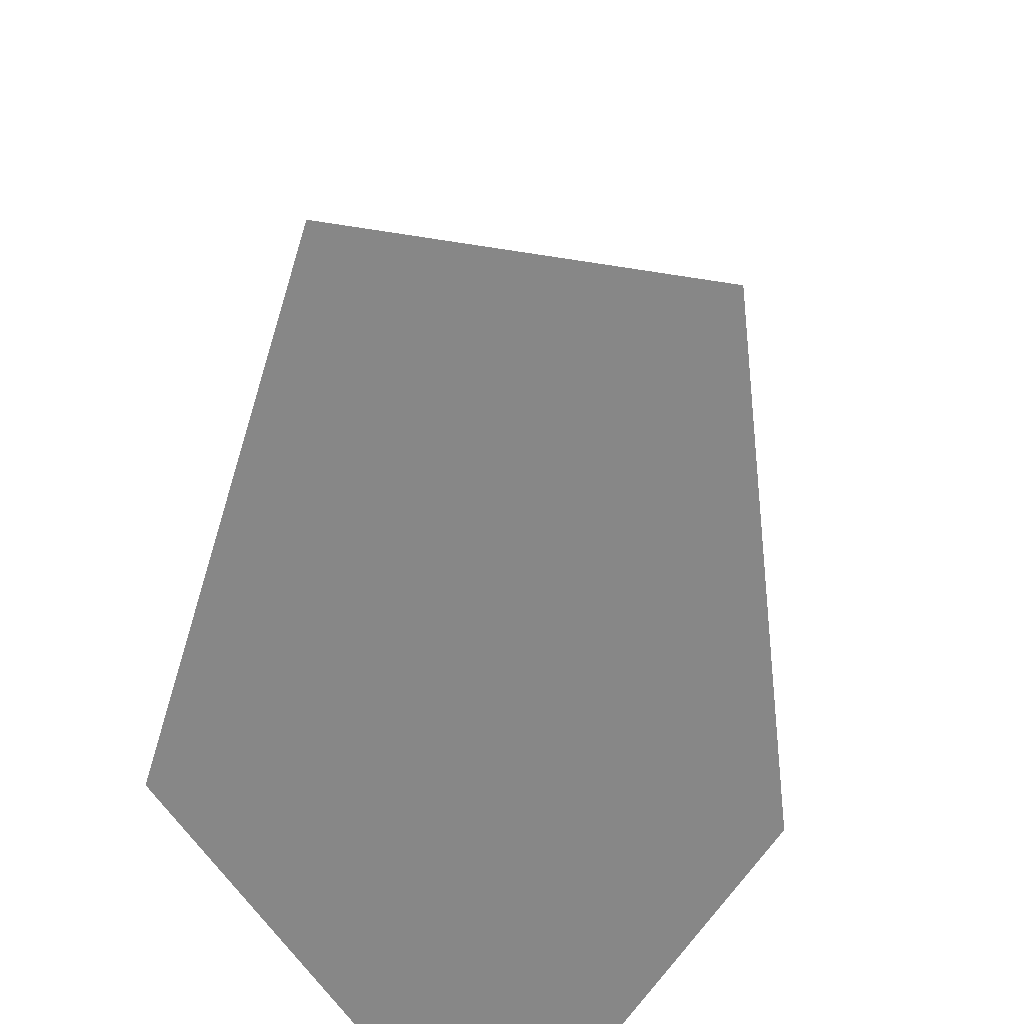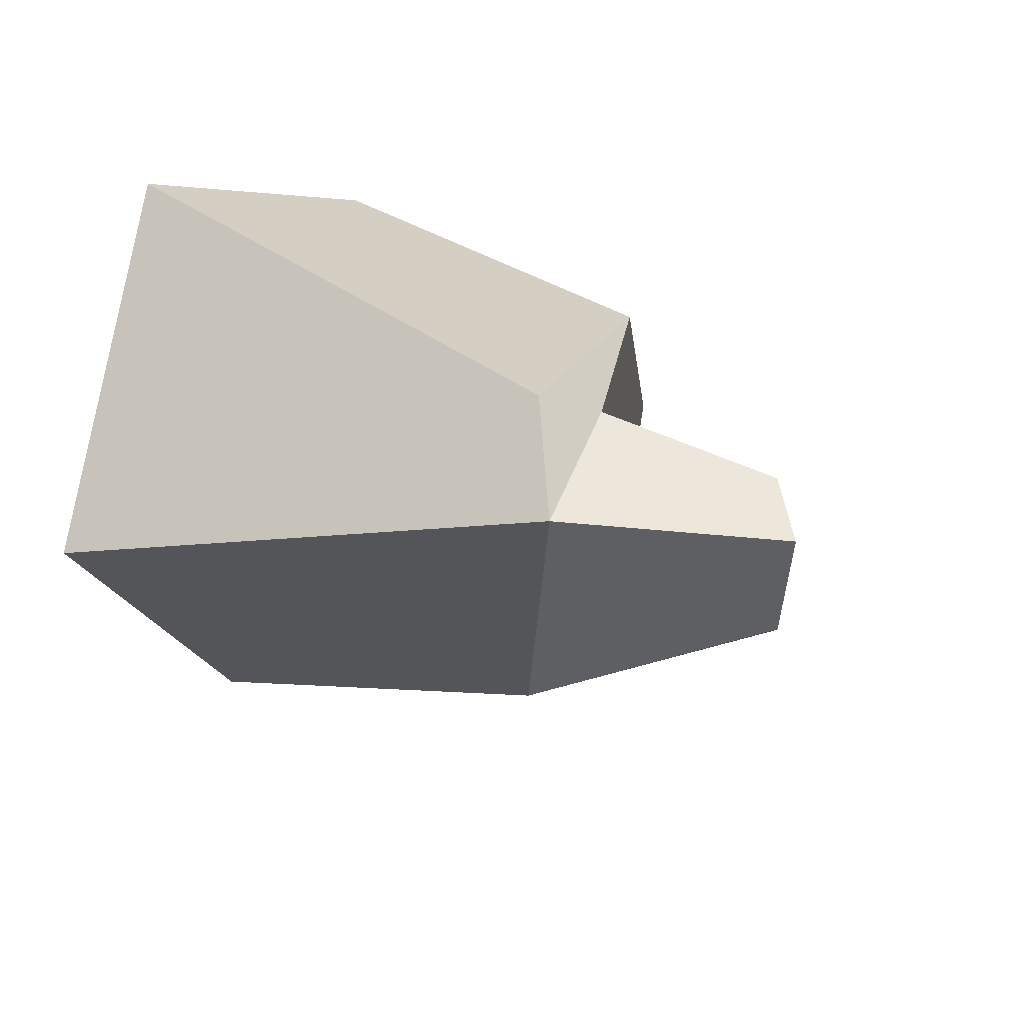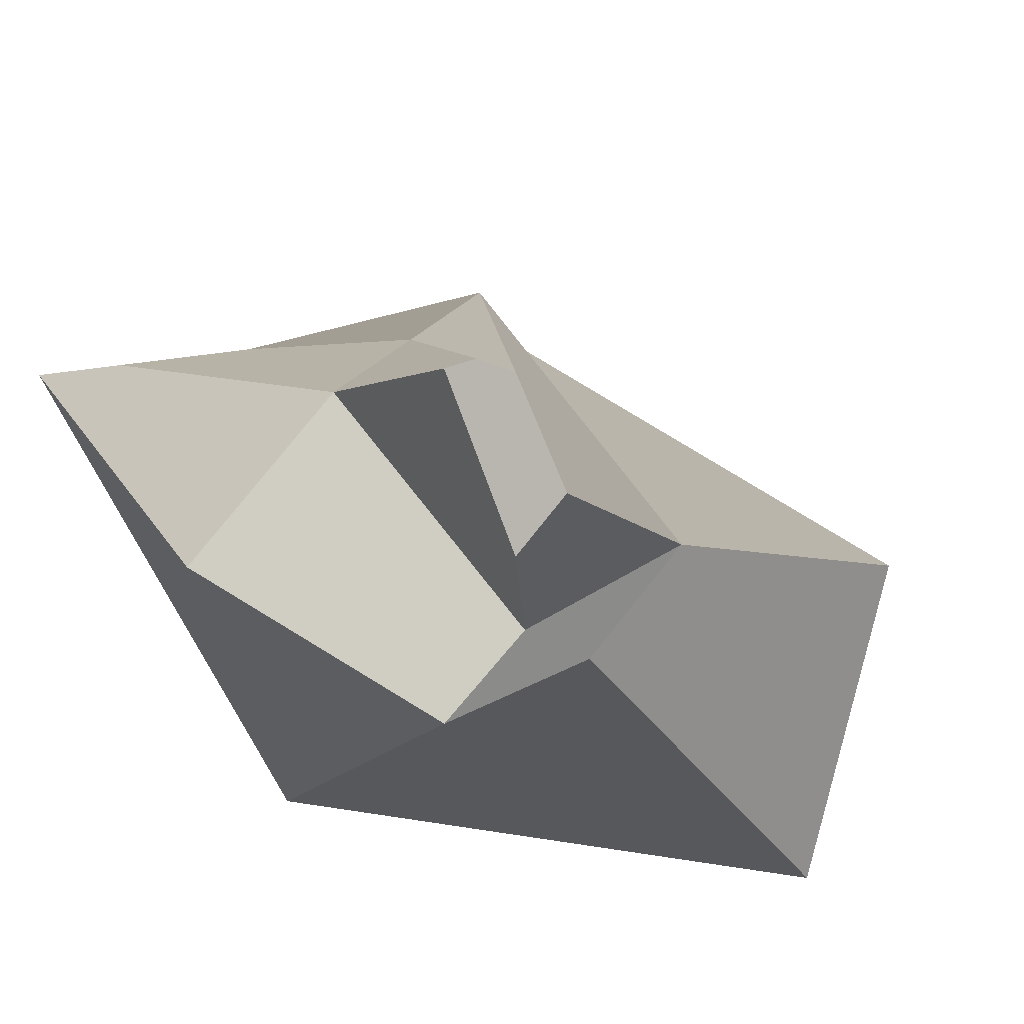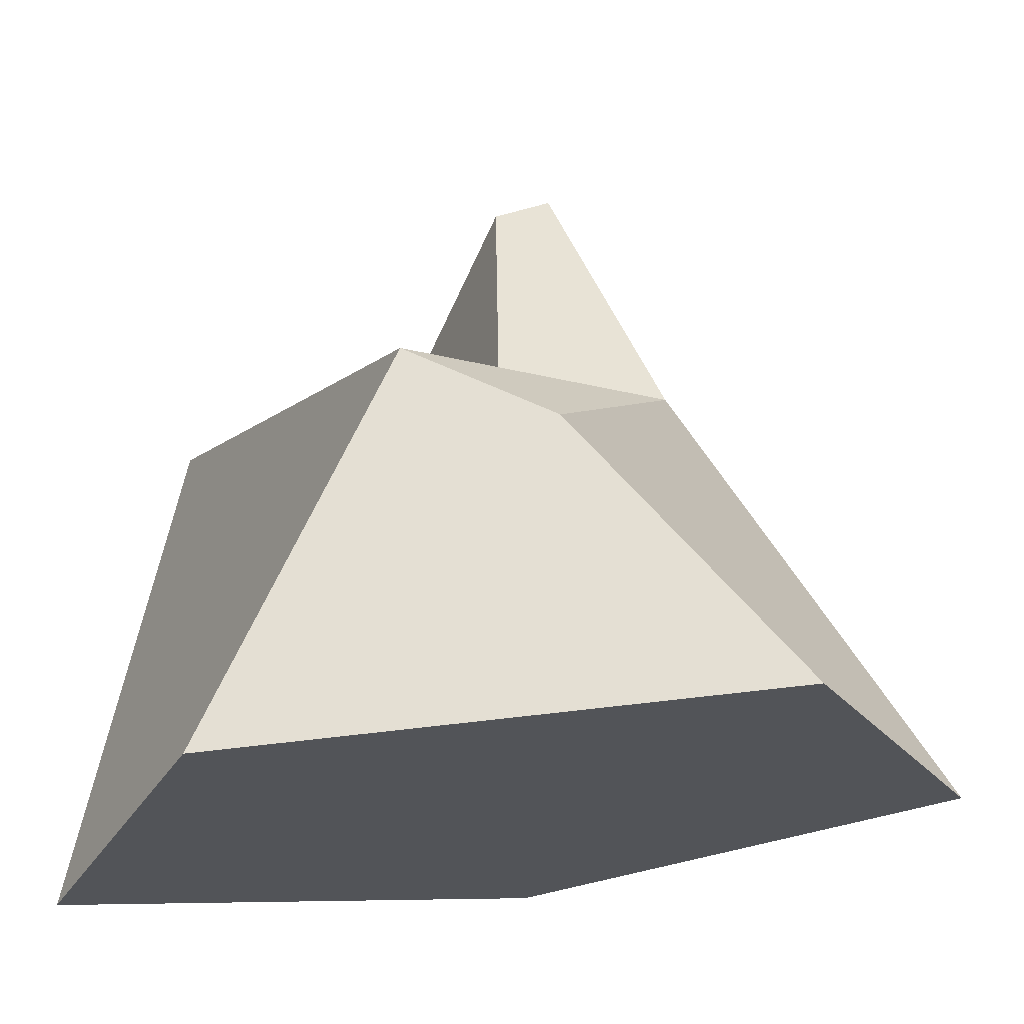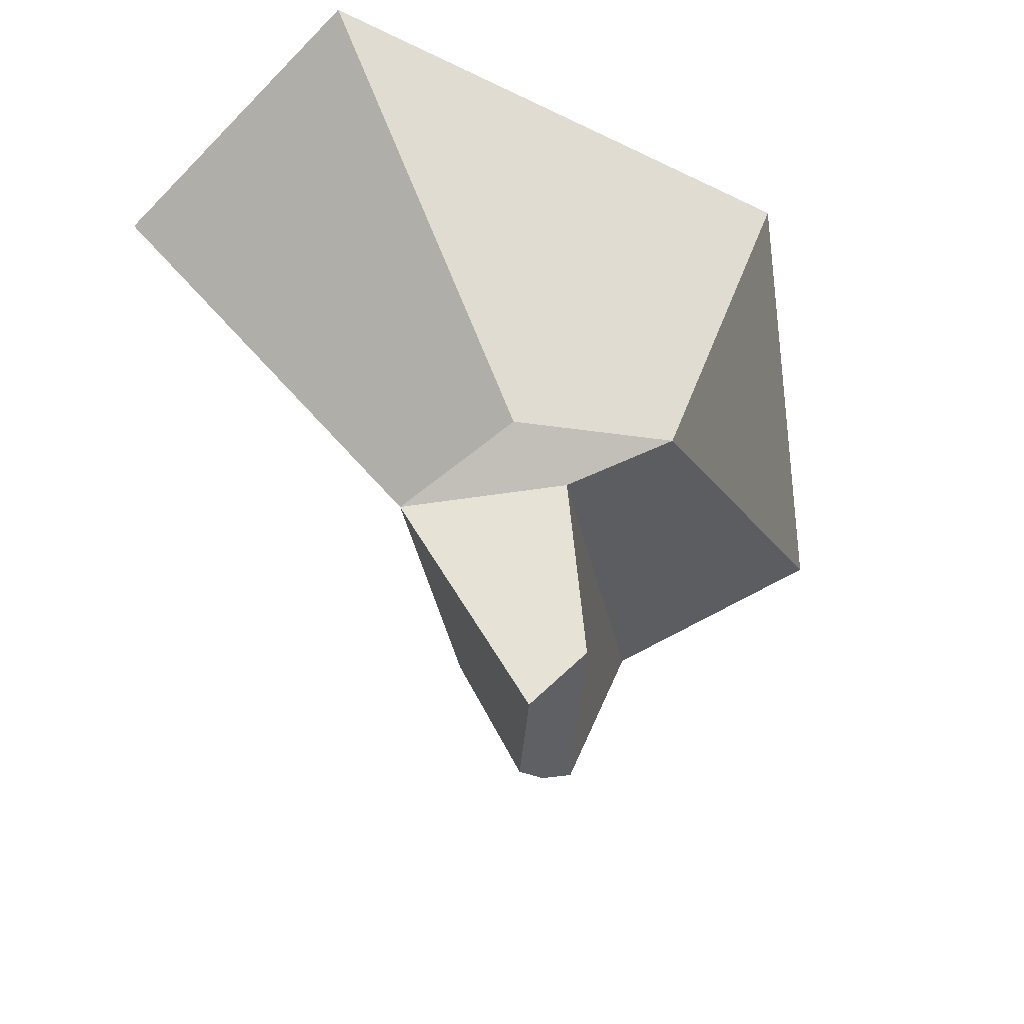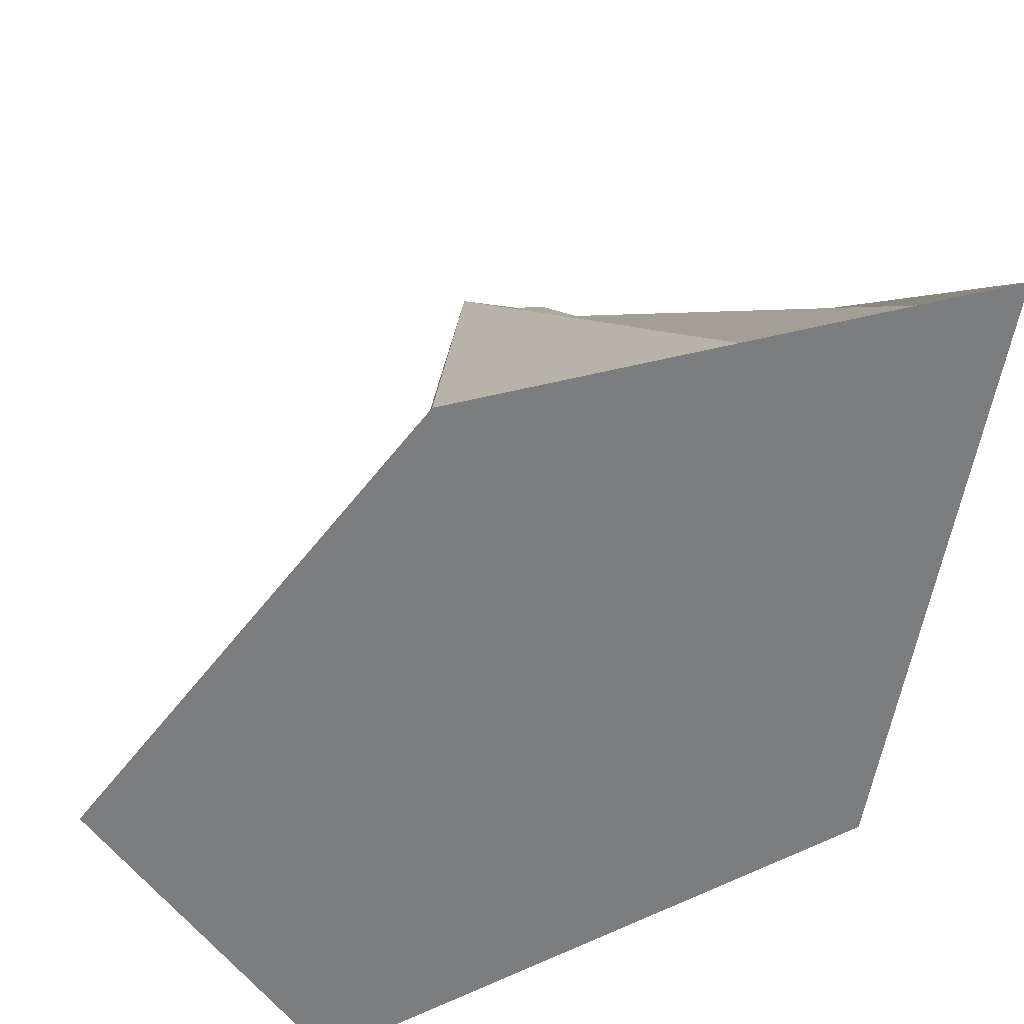
<metadata>
{"format":"obj","ext":"obj","renderer":"f3d","projection":"perspective","resolution":1024,"background":"white","views":[{"elev":-62.3,"azim":39.1,"up":"+Y"},{"elev":41.5,"azim":109.9,"up":"+Z"},{"elev":77.1,"azim":-25.6,"up":"+Y"},{"elev":-23.0,"azim":-14.9,"up":"+Y"},{"elev":47.9,"azim":173.5,"up":"+Z"},{"elev":-59.0,"azim":175.2,"up":"+Y"}]}
</metadata>
<code>
o Montana1_Cube.038
v -1.972 1.684 4.157
v -5.343 -5.863 3.146
v -6.373 -5.863 -7.622
v -5.016 1.201 -0.6242
v 3.742 -5.863 9.273
v 1.018 0.7602 4.095
v 2.721 -5.863 -4.619
v 2.206 1.001 -3.156
v -1.189 1.876 -2.322
v 3.366 1.815 3.061
v 0.08489 1.779 3.25
v 1.509 6.081 -0.1235
v 0.4692 5.8 -0.7825
v 1.355 6.235 2.182
v 0.1783 5.503 2.649
v 1.034 5.889 -0.6755
v 0.5804 1.42 -2.757
v -2.01 -5.863 -6.181
v -4.7 -5.863 -7.07
v 8.341 -5.863 4.12
f 2 1 4 3
f 3 4 9 19
f 7 8 10 20
f 5 6 1 2
f 3 19 18 7 20 5 2
f 8 17 16 12
f 10 11 1 6
f 12 16 13 15 14
f 9 11 15 13
f 11 10 14 15
f 10 8 12 14
f 16 17 9 13
f 18 17 8 7
f 19 9 17 18
f 20 10 6 5
f 1 11 9 4

</code>
